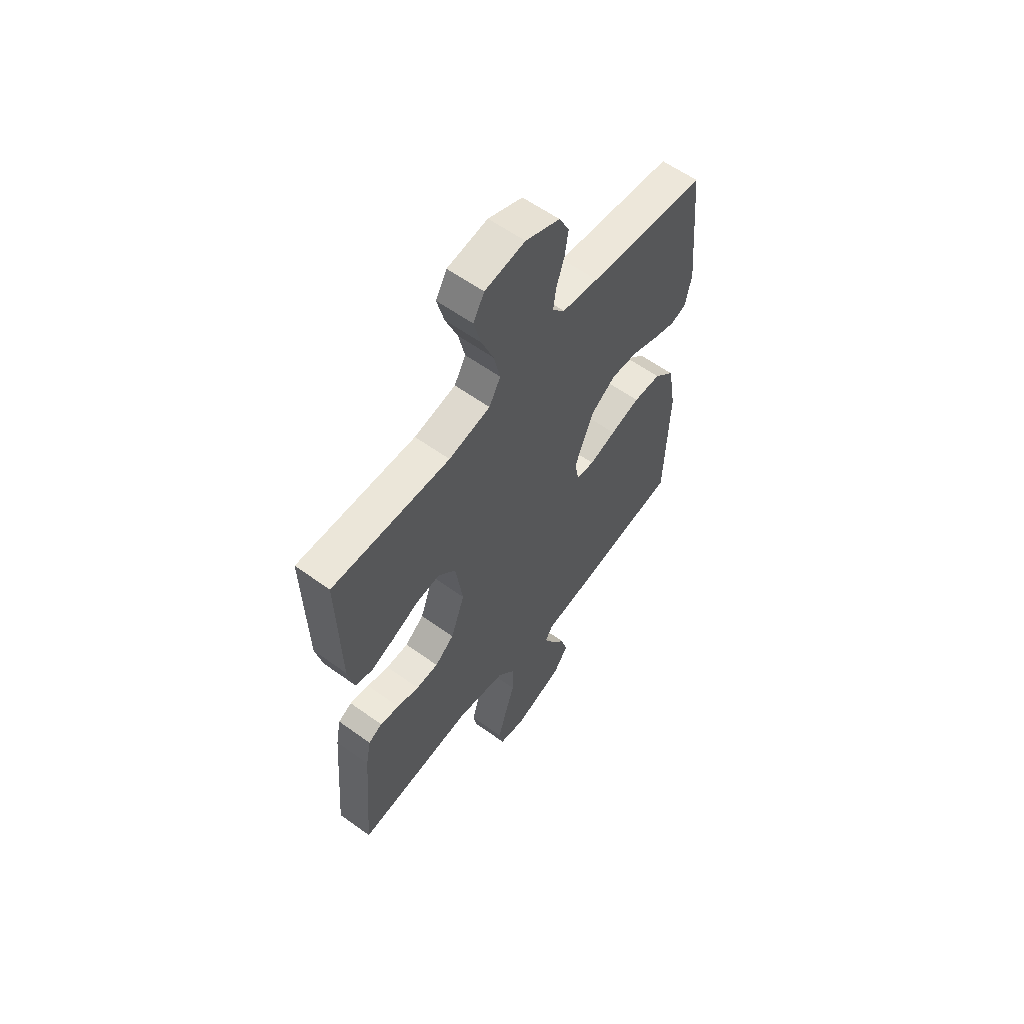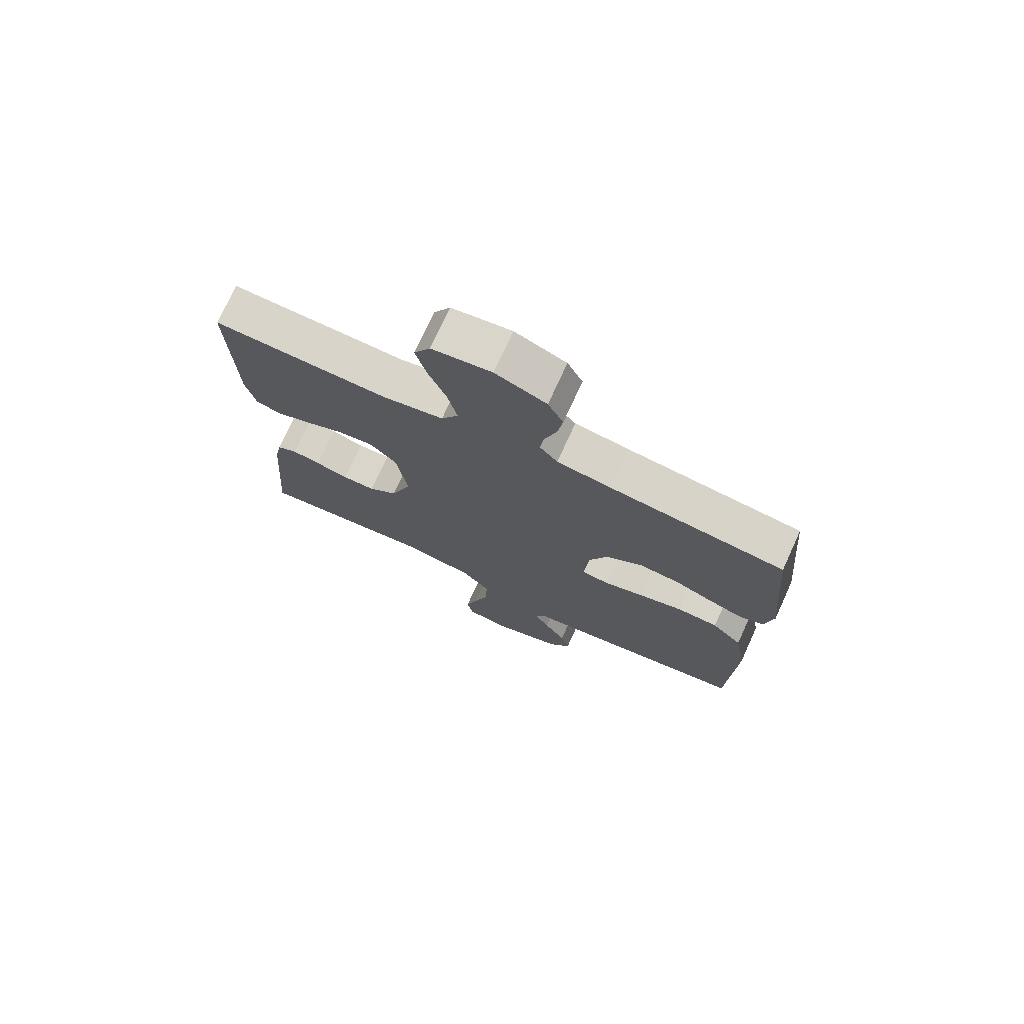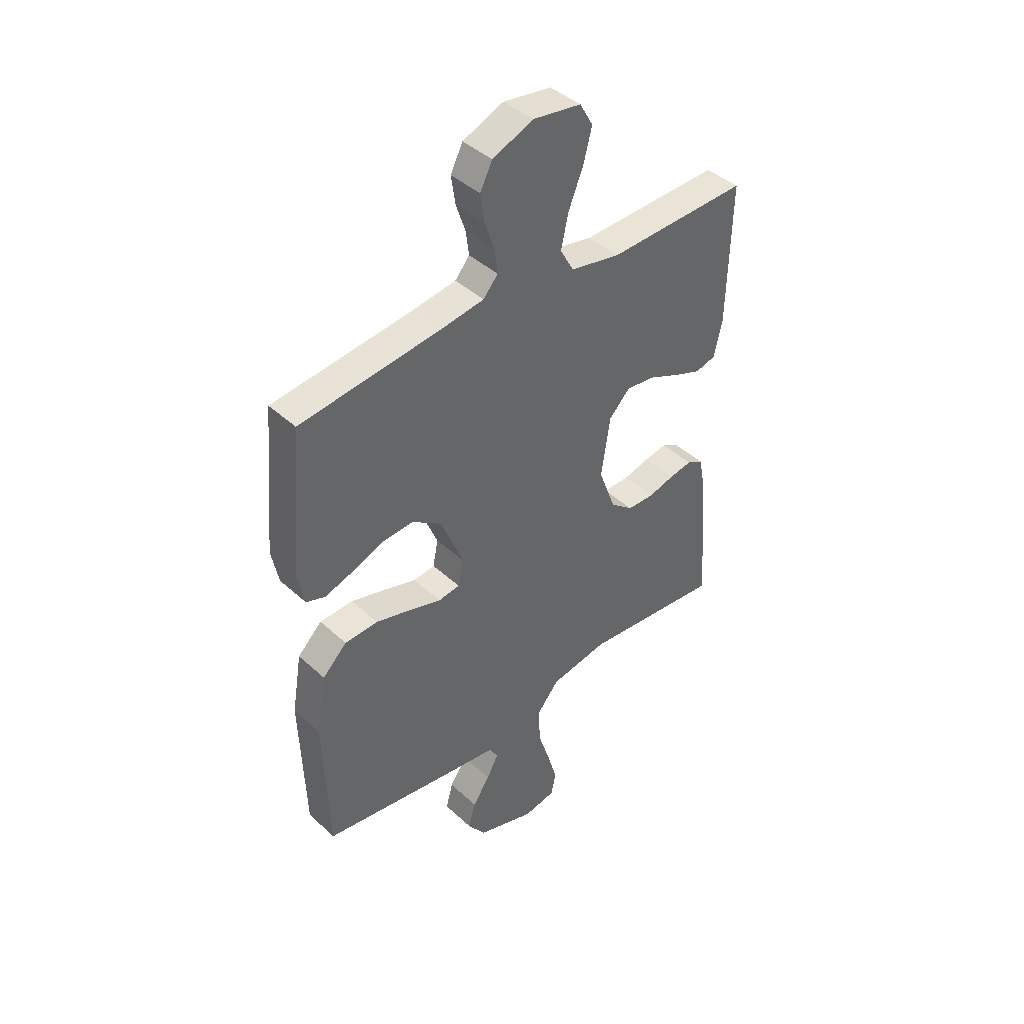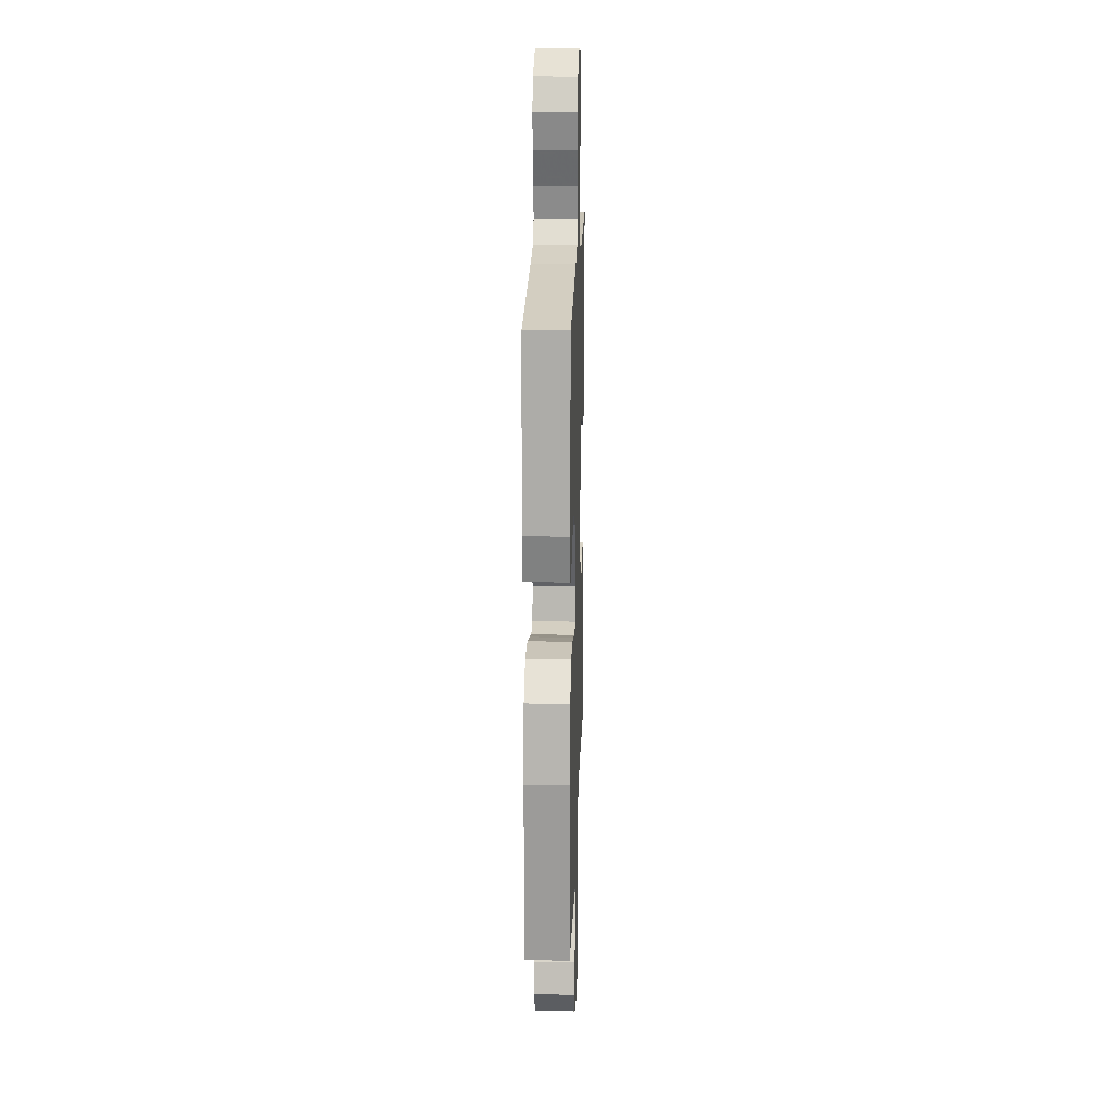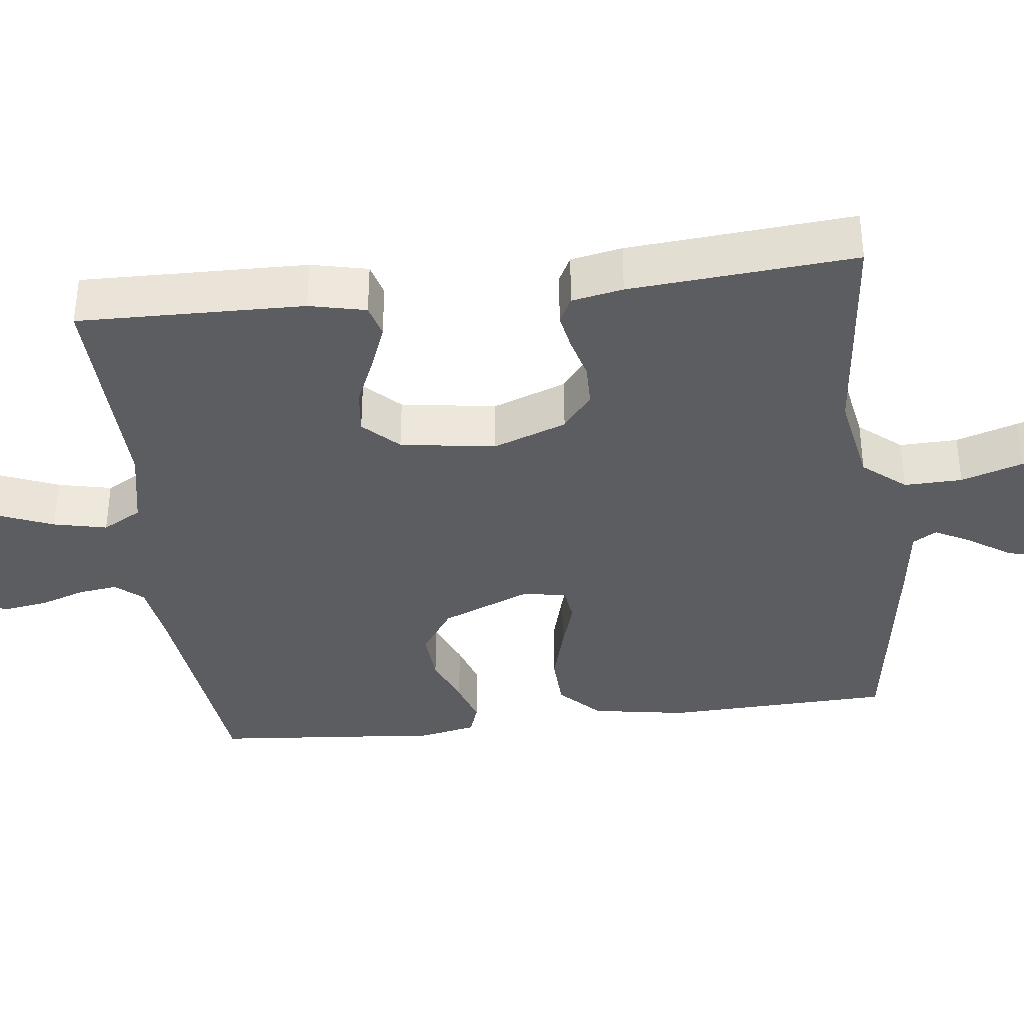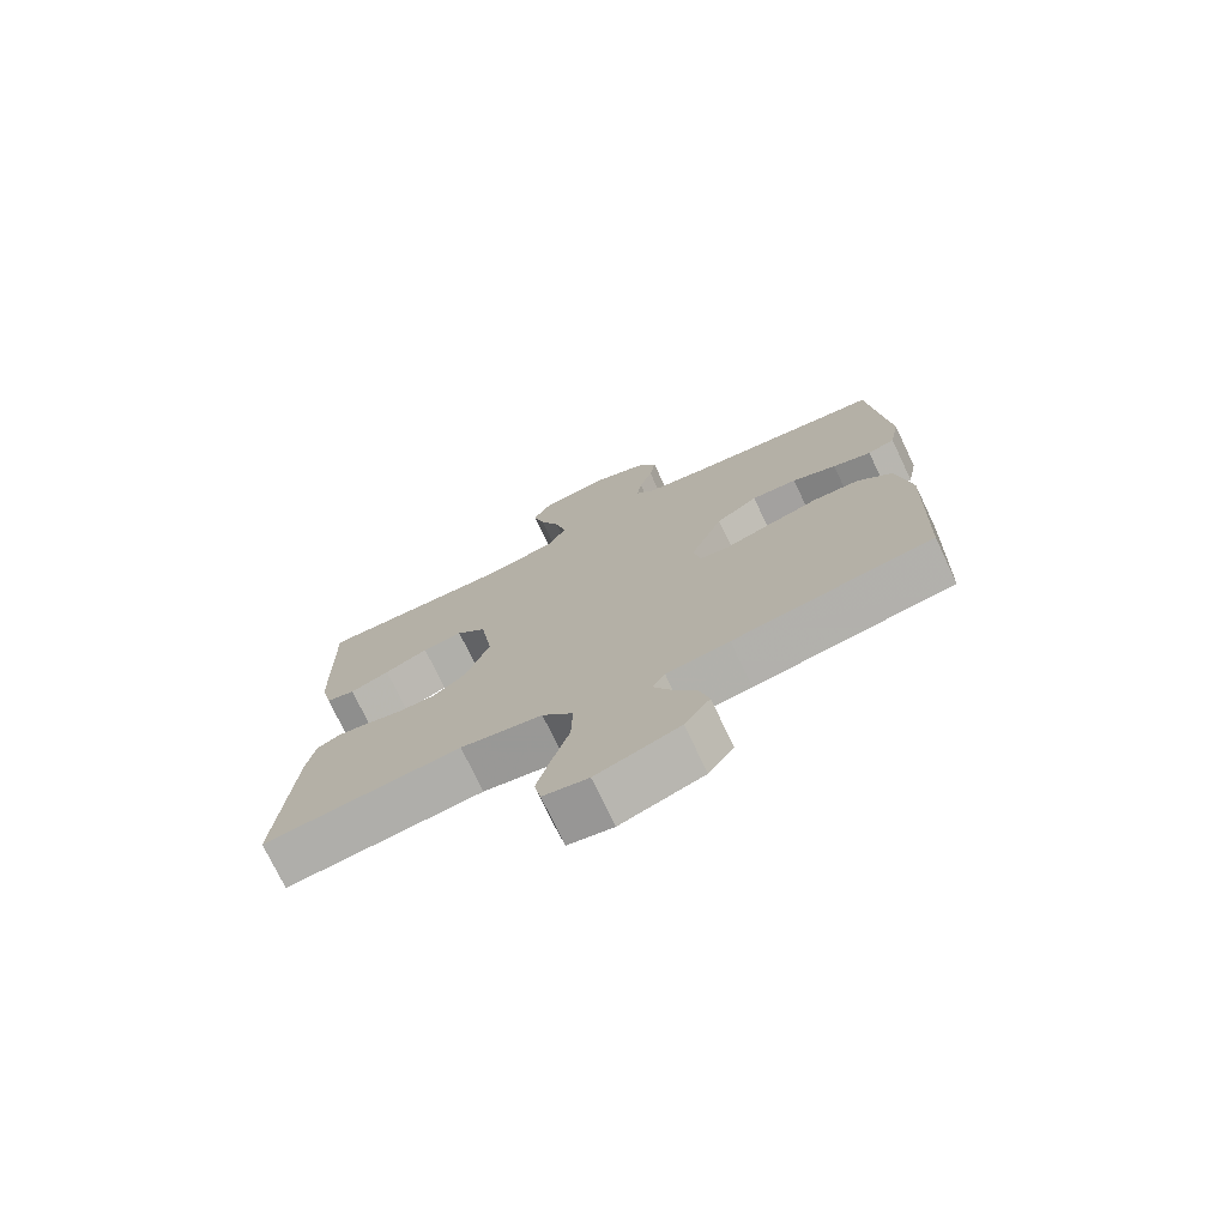
<metadata>
{"format":"obj","ext":"obj","renderer":"f3d","projection":"perspective","resolution":1024,"background":"white","views":[{"elev":59.4,"azim":126.6,"up":"+Z"},{"elev":74.4,"azim":-155.4,"up":"+Z"},{"elev":42.2,"azim":-42.4,"up":"+Z"},{"elev":18.2,"azim":-88.2,"up":"+Z"},{"elev":-37.0,"azim":96.9,"up":"+Y"},{"elev":-74.7,"azim":-154.5,"up":"+Z"}]}
</metadata>
<code>
v 0.5 0.07 0.5
v 0.493 0.07 0.2
v 0.476 0.07 0.125
v 0.432 0.07 0.113
v 0.372 0.07 0.136
v 0.306 0.07 0.165
v 0.245 0.07 0.172
v 0.2 0.07 0.126
v 0.181 0.07 0
v 0.217 0.07 -0.098
v 0.266 0.07 -0.137
v 0.323 0.07 -0.138
v 0.379 0.07 -0.123
v 0.428 0.07 -0.114
v 0.463 0.07 -0.132
v 0.476 0.07 -0.2
v 0.5 0.07 -0.5
v 0.2 0.07 -0.47
v 0.076 0.07 -0.492
v 0.029 0.07 -0.548
v 0.031 0.07 -0.625
v 0.057 0.07 -0.707
v 0.078 0.07 -0.78
v 0.068 0.07 -0.83
v 0 0.07 -0.843
v -0.125 0.07 -0.802
v -0.163 0.07 -0.749
v -0.148 0.07 -0.693
v -0.111 0.07 -0.638
v -0.086 0.07 -0.591
v -0.105 0.07 -0.559
v -0.2 0.07 -0.546
v -0.5 0.07 -0.5
v -0.51 0.07 -0.2
v -0.489 0.07 -0.075
v -0.437 0.07 -0.024
v -0.366 0.07 -0.021
v -0.29 0.07 -0.042
v -0.222 0.07 -0.063
v -0.176 0.07 -0.057
v -0.165 0.07 0
v -0.214 0.07 0.119
v -0.277 0.07 0.162
v -0.346 0.07 0.157
v -0.413 0.07 0.13
v -0.471 0.07 0.111
v -0.512 0.07 0.125
v -0.527 0.07 0.2
v -0.5 0.07 0.5
v -0.2 0.07 0.536
v -0.108 0.07 0.55
v -0.077 0.07 0.586
v -0.084 0.07 0.638
v -0.104 0.07 0.697
v -0.113 0.07 0.757
v -0.087 0.07 0.808
v 0 0.07 0.844
v 0.102 0.07 0.829
v 0.13 0.07 0.78
v 0.112 0.07 0.711
v 0.081 0.07 0.635
v 0.065 0.07 0.564
v 0.094 0.07 0.512
v 0.2 0.07 0.491
v 0.5 0 0.5
v 0.493 0 0.2
v 0.476 0 0.125
v 0.432 0 0.113
v 0.372 0 0.136
v 0.306 0 0.165
v 0.245 0 0.172
v 0.2 0 0.126
v 0.181 0 0
v 0.217 0 -0.098
v 0.266 0 -0.137
v 0.323 0 -0.138
v 0.379 0 -0.123
v 0.428 0 -0.114
v 0.463 0 -0.132
v 0.476 0 -0.2
v 0.5 0 -0.5
v 0.2 0 -0.47
v 0.076 0 -0.492
v 0.029 0 -0.548
v 0.031 0 -0.625
v 0.057 0 -0.707
v 0.078 0 -0.78
v 0.068 0 -0.83
v 0 0 -0.843
v -0.125 0 -0.802
v -0.163 0 -0.749
v -0.148 0 -0.693
v -0.111 0 -0.638
v -0.086 0 -0.591
v -0.105 0 -0.559
v -0.2 0 -0.546
v -0.5 0 -0.5
v -0.51 0 -0.2
v -0.489 0 -0.075
v -0.437 0 -0.024
v -0.366 0 -0.021
v -0.29 0 -0.042
v -0.222 0 -0.063
v -0.176 0 -0.057
v -0.165 0 0
v -0.214 0 0.119
v -0.277 0 0.162
v -0.346 0 0.157
v -0.413 0 0.13
v -0.471 0 0.111
v -0.512 0 0.125
v -0.527 0 0.2
v -0.5 0 0.5
v -0.2 0 0.536
v -0.108 0 0.55
v -0.077 0 0.586
v -0.084 0 0.638
v -0.104 0 0.697
v -0.113 0 0.757
v -0.087 0 0.808
v 0 0 0.844
v 0.102 0 0.829
v 0.13 0 0.78
v 0.112 0 0.711
v 0.081 0 0.635
v 0.065 0 0.564
v 0.094 0 0.512
v 0.2 0 0.491
f 59 60 61
f 58 59 61
f 57 58 61
f 56 57 61
f 55 56 61
f 54 55 61
f 53 54 61
f 52 53 61 62
f 51 52 62 63
f 48 49 50
f 47 48 50
f 46 47 50
f 45 46 50
f 44 45 50
f 51 63 64
f 50 51 64
f 44 50 64
f 43 44 64
f 37 38 39
f 36 37 39
f 35 36 39
f 34 35 39
f 33 34 39
f 32 33 39
f 31 32 39
f 30 31 39 40
f 27 28 29
f 26 27 29
f 25 26 29
f 24 25 29
f 23 24 29
f 22 23 29
f 21 22 29
f 20 21 29 30
f 30 40 41
f 20 30 41
f 19 20 41
f 16 17 18
f 15 16 18
f 14 15 18
f 13 14 18
f 12 13 18
f 11 12 18 19
f 4 5 6
f 3 4 6
f 2 3 6
f 1 2 6
f 64 1 6
f 64 6 7
f 64 7 8
f 43 64 8
f 42 43 8
f 19 41 42
f 11 19 42
f 10 11 42
f 9 10 42
f 8 9 42
f 125 124 123
f 125 123 122
f 125 122 121
f 125 121 120
f 125 120 119
f 125 119 118
f 125 118 117
f 126 125 117 116
f 127 126 116 115
f 114 113 112
f 114 112 111
f 114 111 110
f 114 110 109
f 114 109 108
f 128 127 115
f 128 115 114
f 128 114 108
f 128 108 107
f 103 102 101
f 103 101 100
f 103 100 99
f 103 99 98
f 103 98 97
f 103 97 96
f 103 96 95
f 104 103 95 94
f 93 92 91
f 93 91 90
f 93 90 89
f 93 89 88
f 93 88 87
f 93 87 86
f 93 86 85
f 94 93 85 84
f 105 104 94
f 105 94 84
f 105 84 83
f 82 81 80
f 82 80 79
f 82 79 78
f 82 78 77
f 82 77 76
f 83 82 76 75
f 70 69 68
f 70 68 67
f 70 67 66
f 70 66 65
f 70 65 128
f 71 70 128
f 72 71 128
f 72 128 107
f 72 107 106
f 106 105 83
f 106 83 75
f 106 75 74
f 106 74 73
f 106 73 72
f 1 65 66 2
f 2 66 67 3
f 3 67 68 4
f 4 68 69 5
f 5 69 70 6
f 6 70 71 7
f 7 71 72 8
f 8 72 73 9
f 9 73 74 10
f 10 74 75 11
f 11 75 76 12
f 12 76 77 13
f 13 77 78 14
f 14 78 79 15
f 15 79 80 16
f 16 80 81 17
f 17 81 82 18
f 18 82 83 19
f 19 83 84 20
f 20 84 85 21
f 21 85 86 22
f 22 86 87 23
f 23 87 88 24
f 24 88 89 25
f 25 89 90 26
f 26 90 91 27
f 27 91 92 28
f 28 92 93 29
f 29 93 94 30
f 30 94 95 31
f 31 95 96 32
f 32 96 97 33
f 33 97 98 34
f 34 98 99 35
f 35 99 100 36
f 36 100 101 37
f 37 101 102 38
f 38 102 103 39
f 39 103 104 40
f 40 104 105 41
f 41 105 106 42
f 42 106 107 43
f 43 107 108 44
f 44 108 109 45
f 45 109 110 46
f 46 110 111 47
f 47 111 112 48
f 48 112 113 49
f 49 113 114 50
f 50 114 115 51
f 51 115 116 52
f 52 116 117 53
f 53 117 118 54
f 54 118 119 55
f 55 119 120 56
f 56 120 121 57
f 57 121 122 58
f 58 122 123 59
f 59 123 124 60
f 60 124 125 61
f 61 125 126 62
f 62 126 127 63
f 63 127 128 64
f 64 128 65 1

</code>
